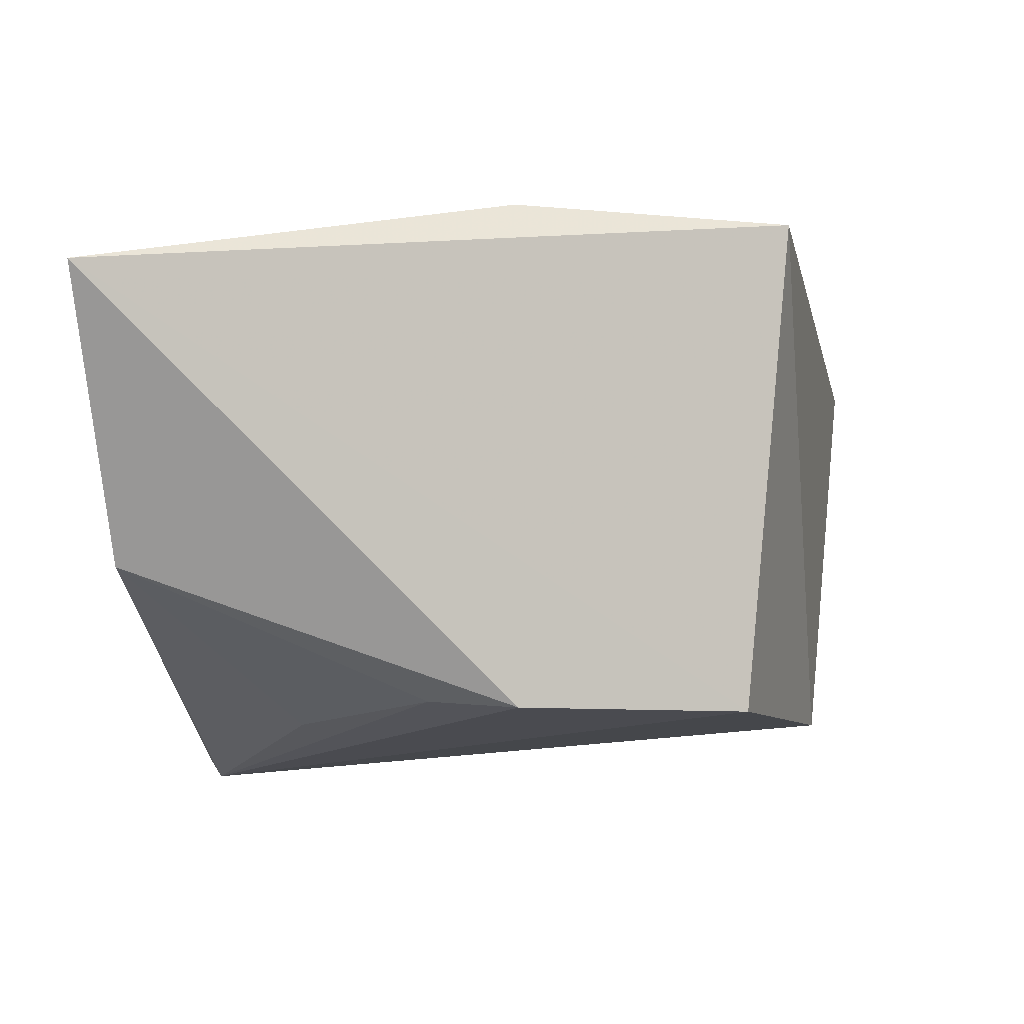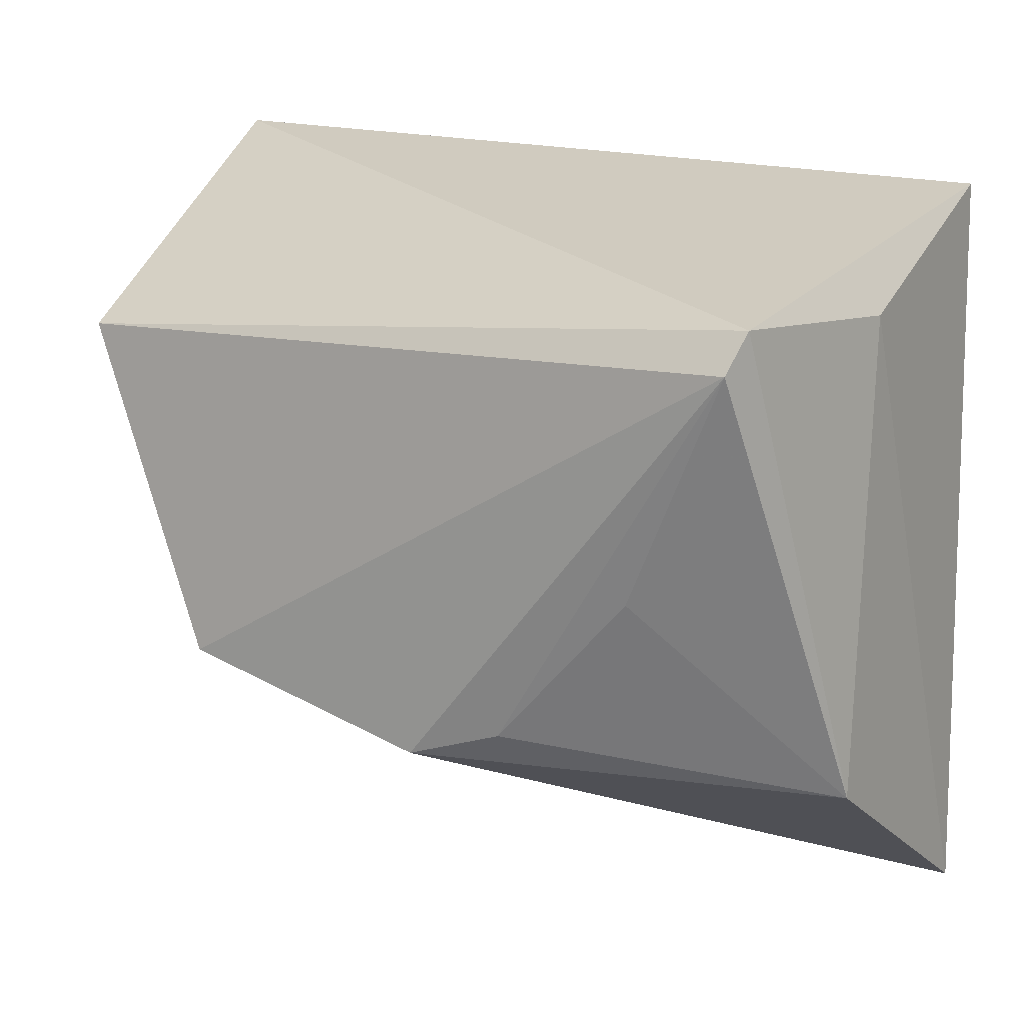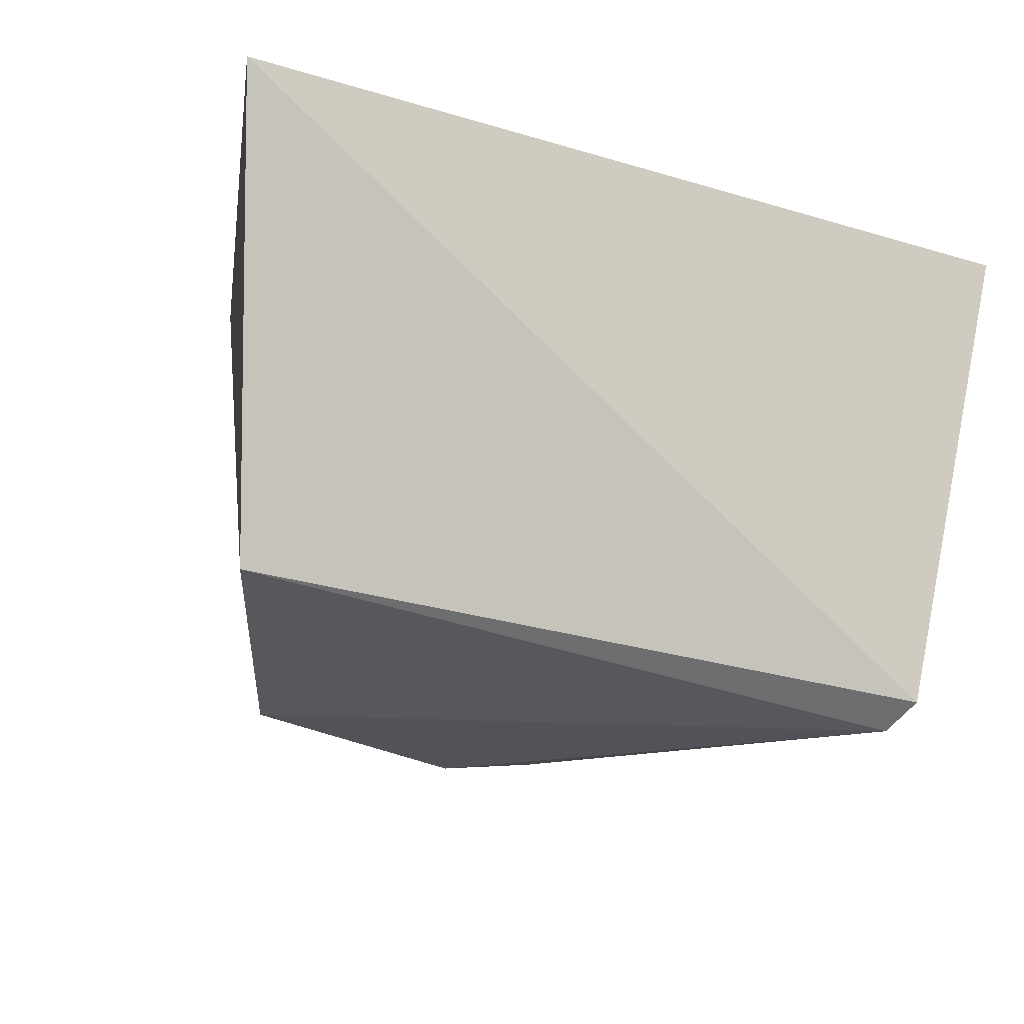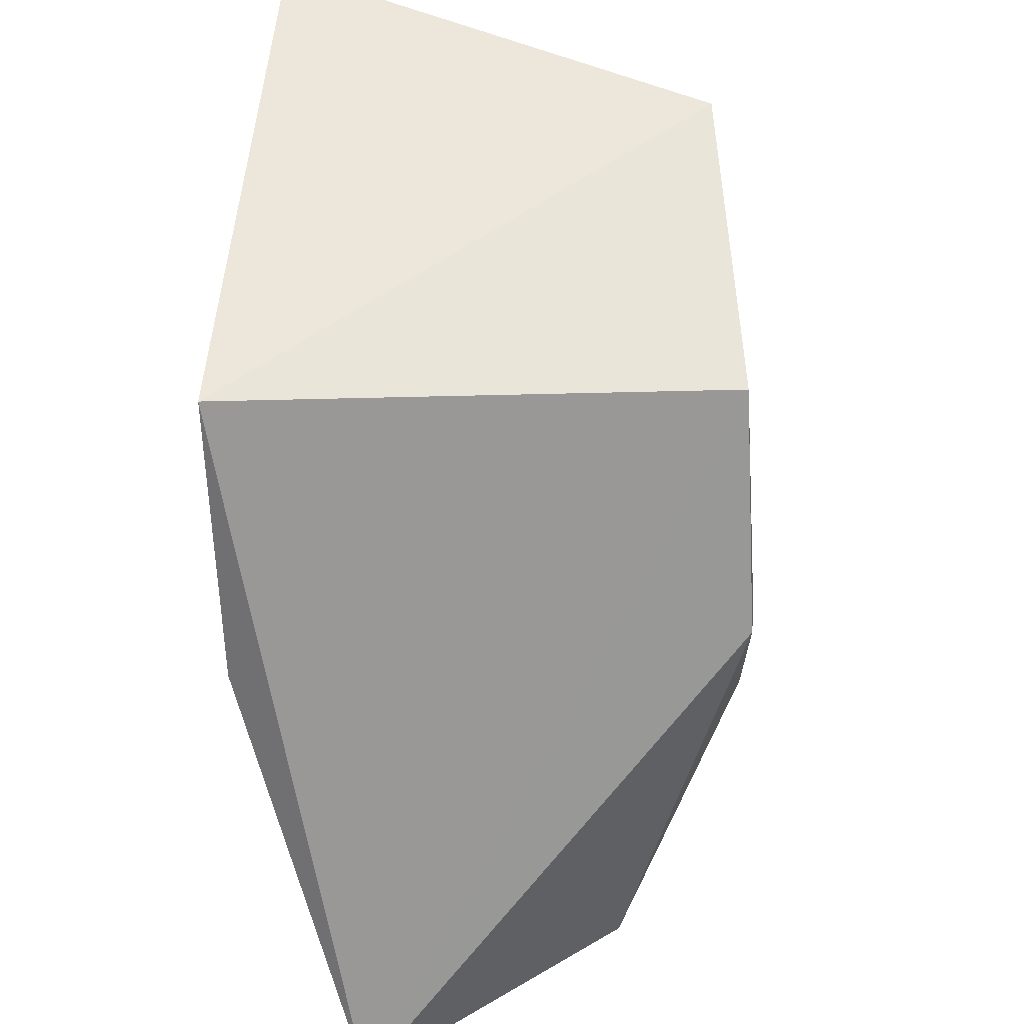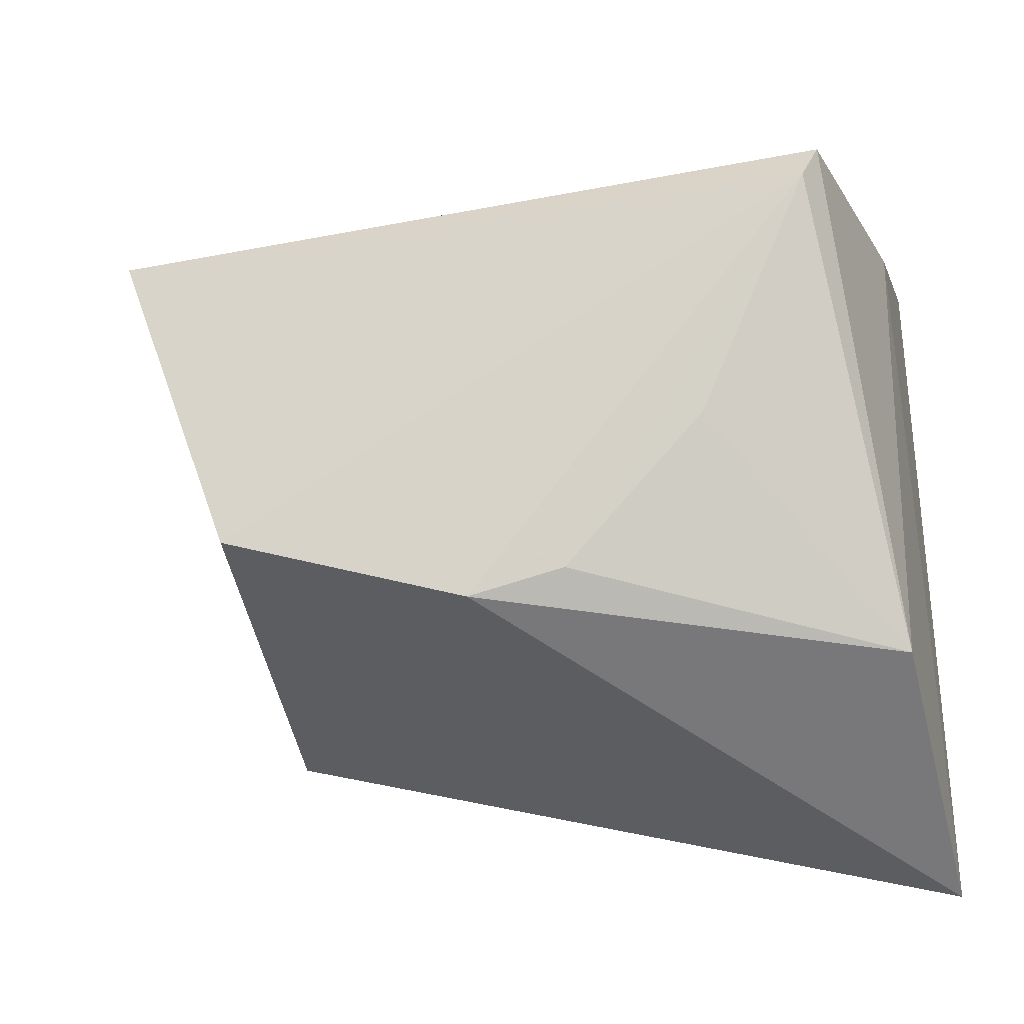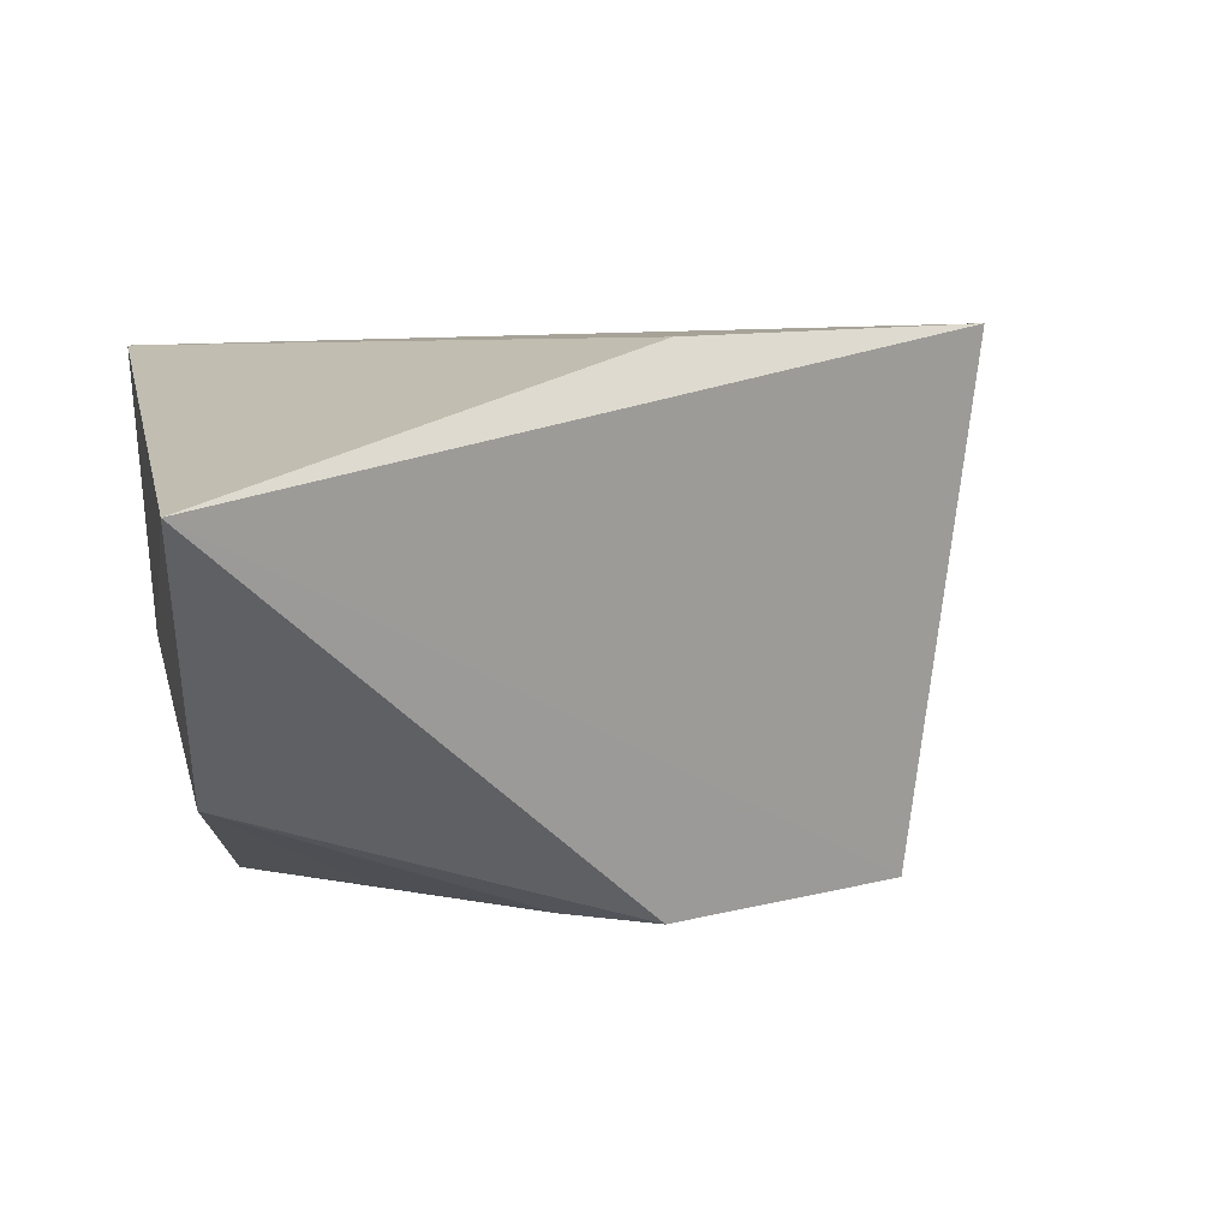
<metadata>
{"format":"obj","ext":"obj","renderer":"f3d","projection":"perspective","resolution":1024,"background":"white","views":[{"elev":-10.7,"azim":178.1,"up":"+Y"},{"elev":11.9,"azim":24.9,"up":"+Z"},{"elev":-25.5,"azim":-22.8,"up":"+Y"},{"elev":-50.2,"azim":-87.9,"up":"+Z"},{"elev":-25.1,"azim":10.2,"up":"+Z"},{"elev":11.3,"azim":167.0,"up":"+Y"}]}
</metadata>
<code>
v 0.01945 -0.02762 0.06448
v 0.01864 -0.044 0.05808
v 0.02042 -0.03105 0.0205
v 0.01852 -0.04729 0.03031
v -0.03185 -0.02776 0.06743
v 0.01524 -0.05674 0.05854
v -0.005435 -0.02444 0.02995
v -0.02029 -0.0552 0.03676
v -0.02305 -0.02444 0.03347
v -0.02753 -0.05422 0.05632
v -0.005722 -0.05545 0.03219
v 0.01436 -0.05795 0.05618
v -0.0002487 -0.05495 0.03378
v 0.007915 -0.05557 0.04259
f 1 2 3
f 3 2 4
f 6 2 1
f 6 1 5
f 6 4 2
f 7 1 3
f 9 5 1
f 9 1 7
f 9 7 3
f 9 3 8
f 10 6 5
f 10 9 8
f 10 5 9
f 11 8 3
f 11 3 4
f 12 10 8
f 12 6 10
f 12 8 11
f 12 4 6
f 13 12 11
f 13 11 4
f 14 13 4
f 14 4 12
f 14 12 13

</code>
